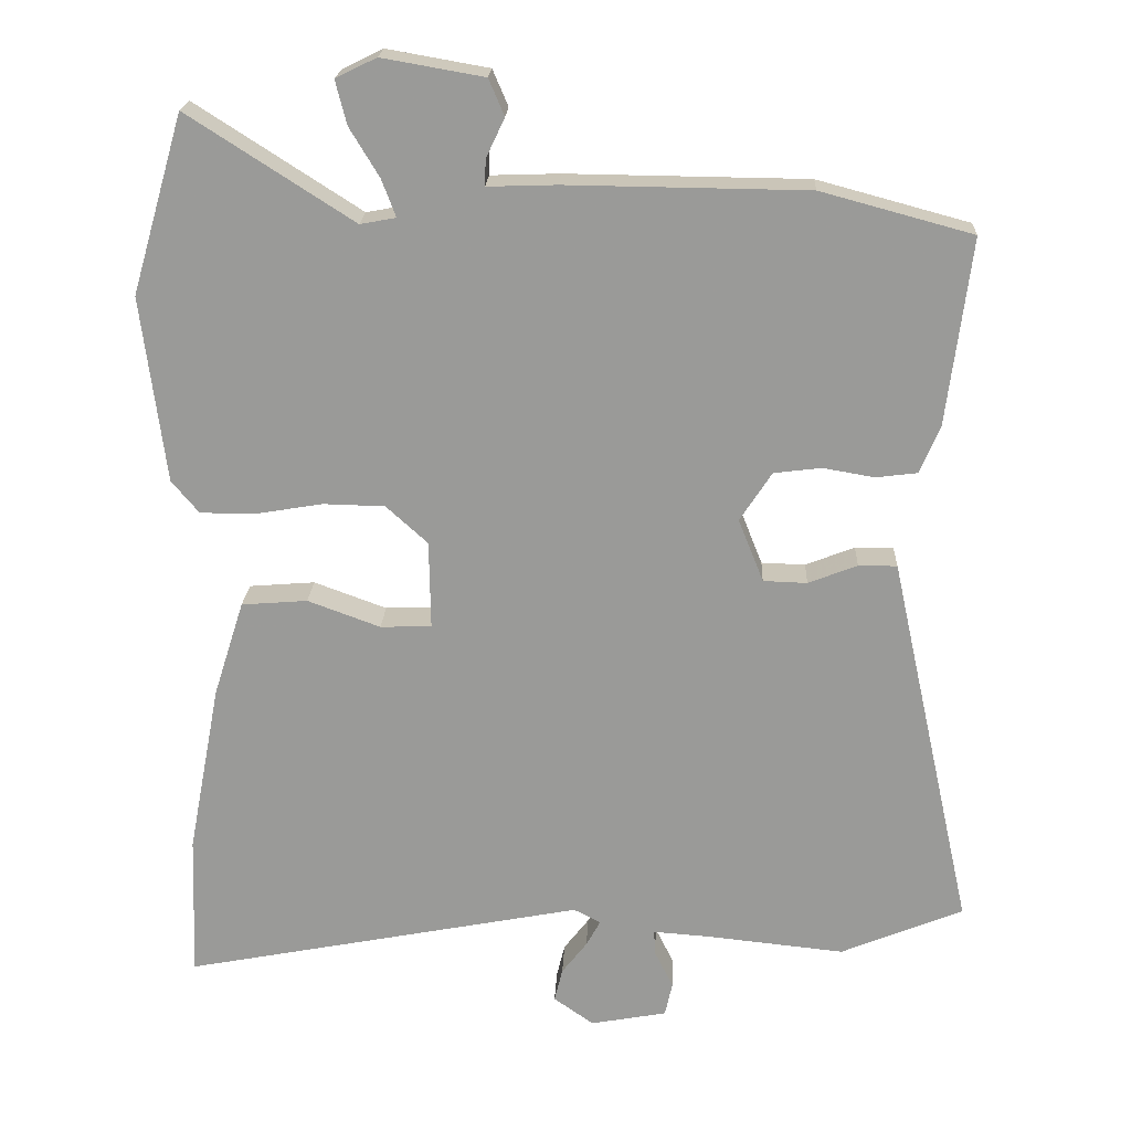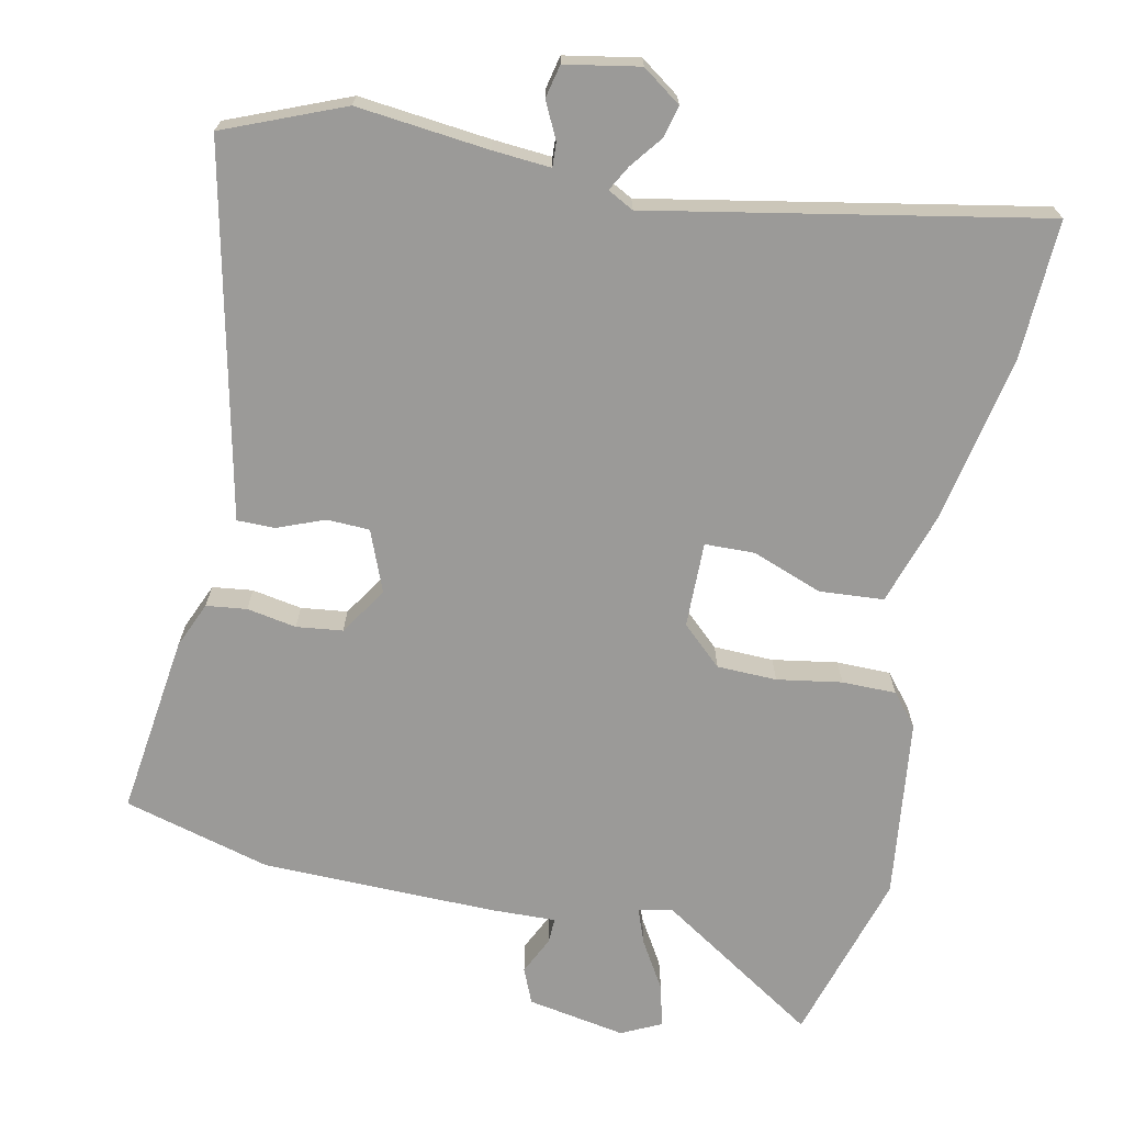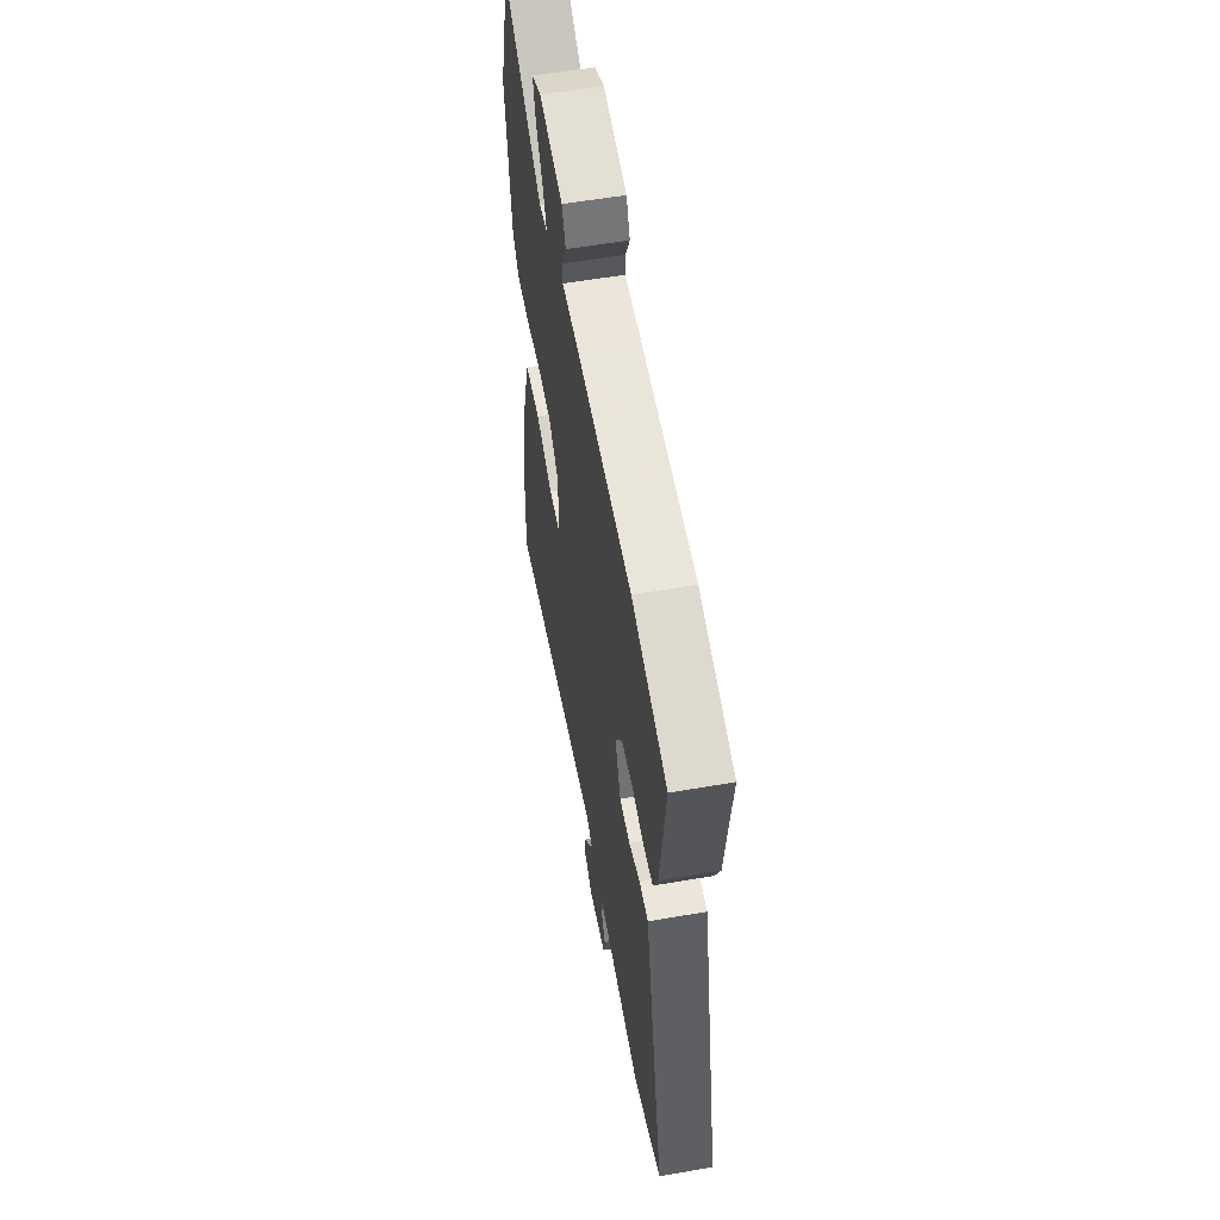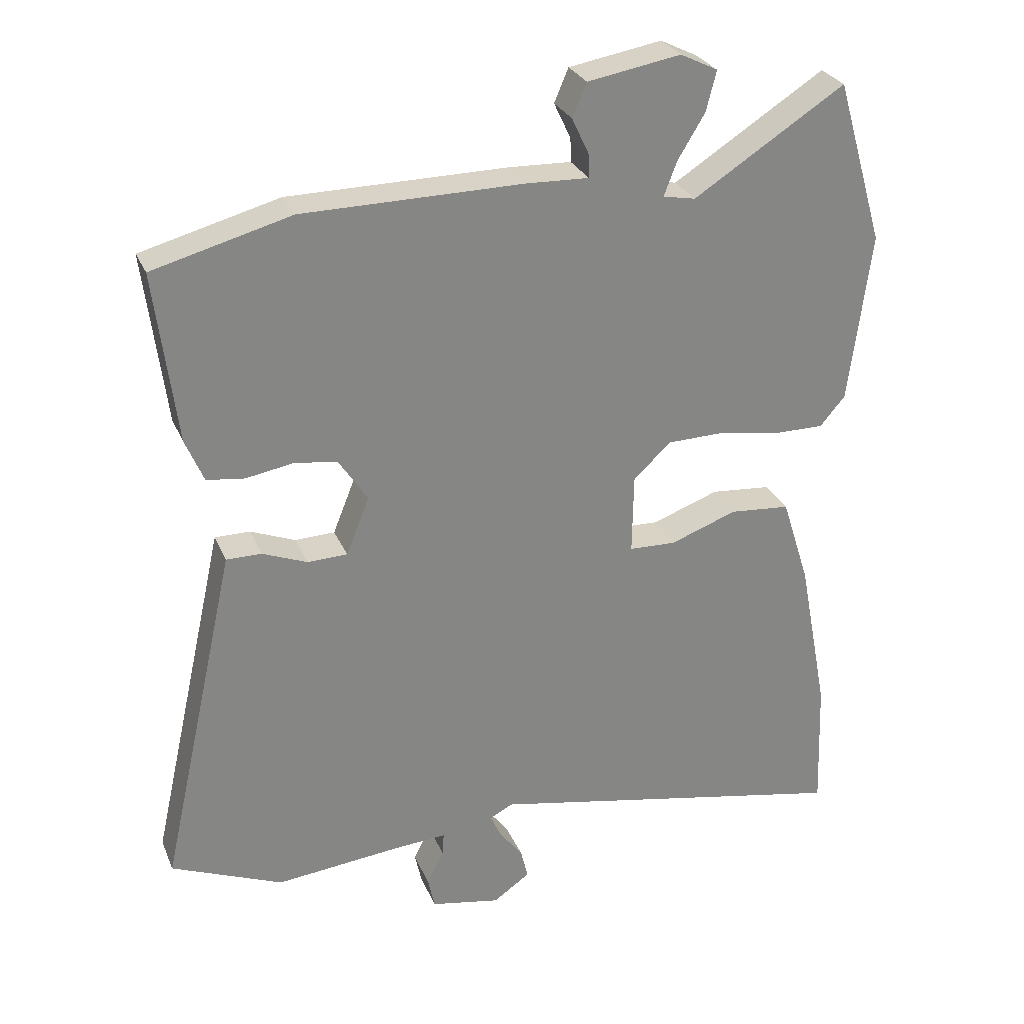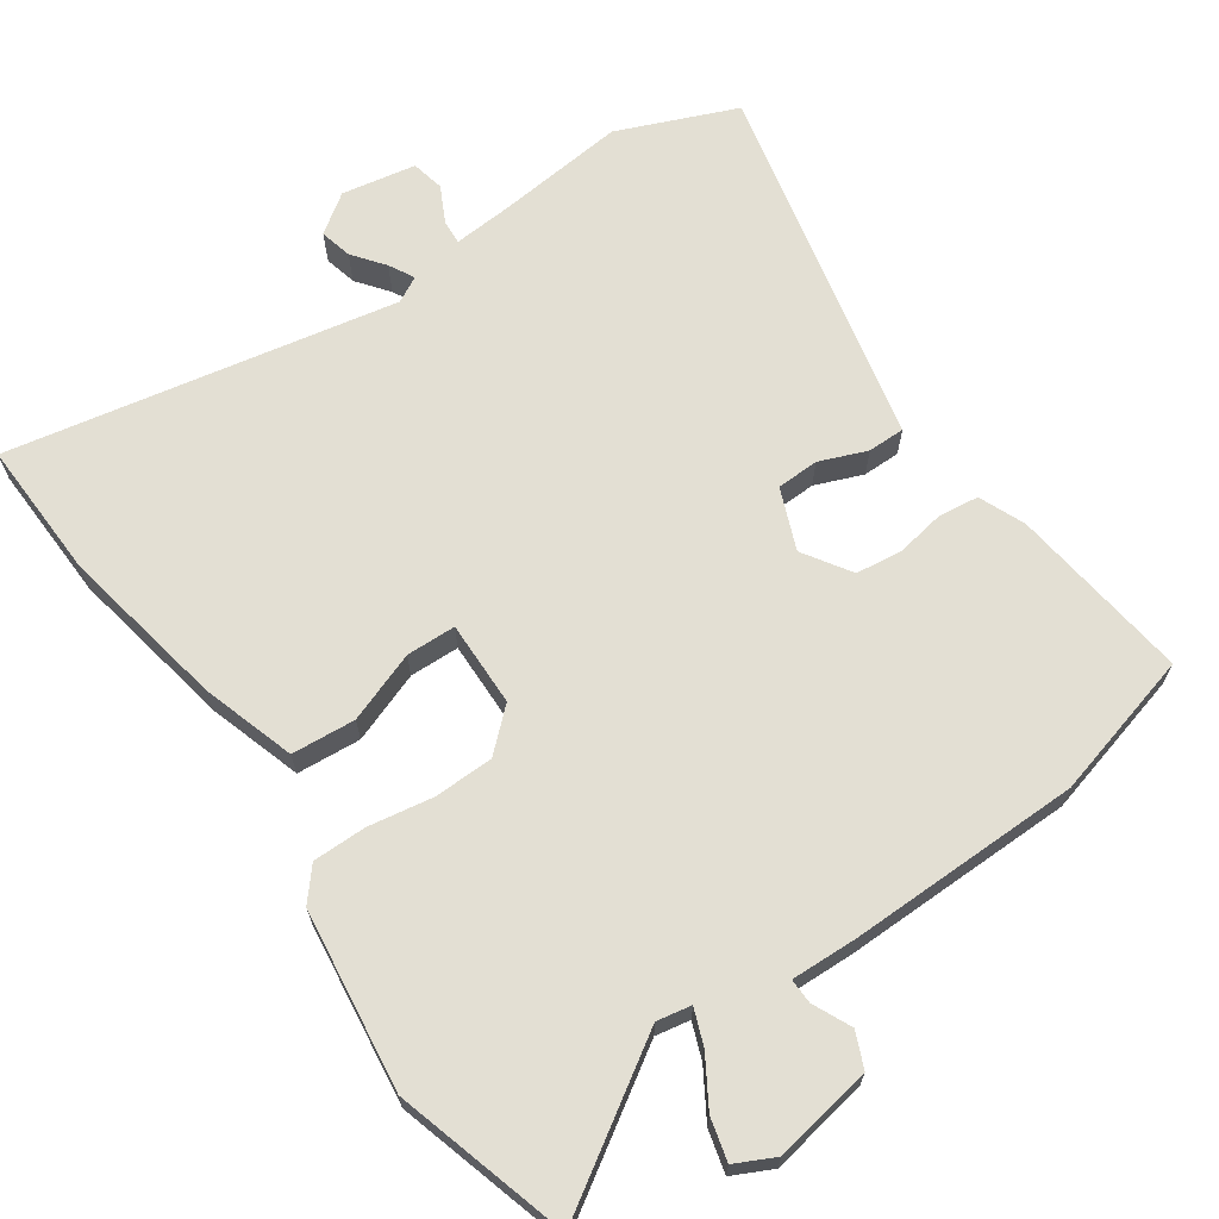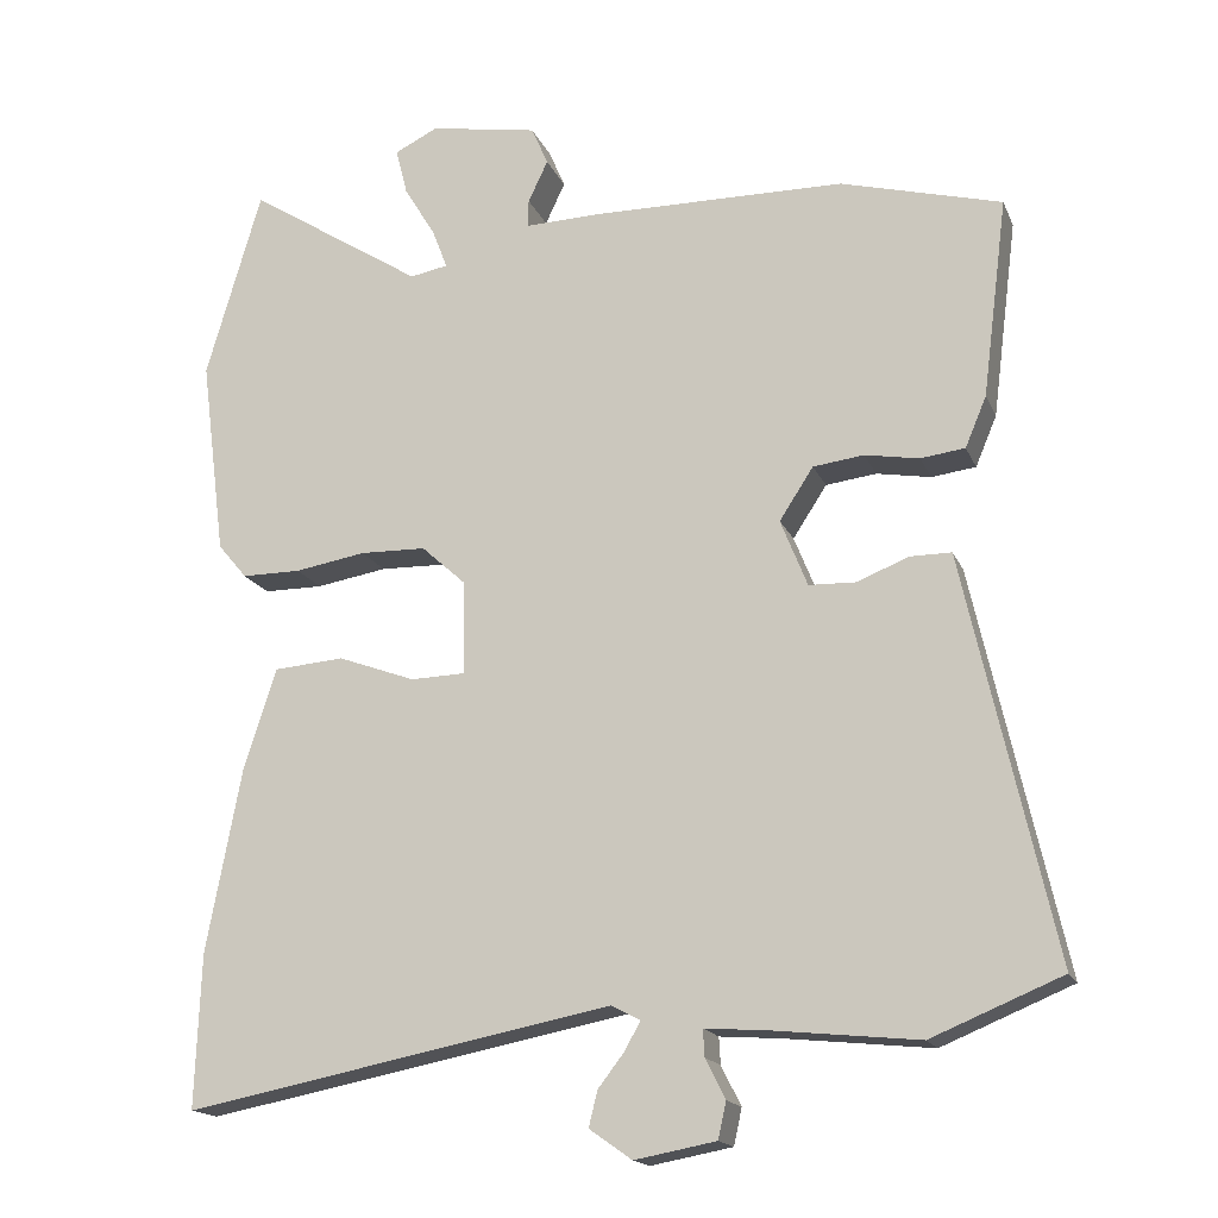
<metadata>
{"format":"obj","ext":"obj","renderer":"f3d","projection":"perspective","resolution":1024,"background":"white","views":[{"elev":20.4,"azim":2.6,"up":"+Z"},{"elev":-69.4,"azim":168.0,"up":"+Y"},{"elev":57.1,"azim":79.8,"up":"+Z"},{"elev":28.0,"azim":160.5,"up":"+Z"},{"elev":67.1,"azim":-34.6,"up":"+Y"},{"elev":-17.0,"azim":17.7,"up":"+Z"}]}
</metadata>
<code>
v 0.341 0.07 0.543
v 0.545 0.07 0.488
v 0.513 0.07 0.236
v 0.486 0.07 0.172
v 0.43 0.07 0.165
v 0.361 0.07 0.177
v 0.297 0.07 0.169
v 0.254 0.07 0.103
v 0.288 0.07 0.018
v 0.347 0.07 0.016
v 0.413 0.07 0.042
v 0.465 0.07 0.042
v 0.483 0.07 -0.04
v 0.578 0.07 -0.468
v 0.413 0.07 -0.536
v 0.231 0.07 -0.517
v 0.15 0.07 -0.511
v 0.152 0.07 -0.545
v 0.177 0.07 -0.595
v 0.167 0.07 -0.641
v 0.064 0.07 -0.66
v 0.01 0.07 -0.622
v 0.021 0.07 -0.577
v 0.055 0.07 -0.533
v 0.074 0.07 -0.498
v 0.038 0.07 -0.479
v -0.503 0.07 -0.583
v -0.496 0.07 -0.389
v -0.452 0.07 -0.157
v -0.411 0.07 -0.028
v -0.322 0.07 -0.021
v -0.224 0.07 -0.057
v -0.155 0.07 -0.055
v -0.157 0.07 0.064
v -0.213 0.07 0.115
v -0.296 0.07 0.117
v -0.386 0.07 0.102
v -0.461 0.07 0.102
v -0.498 0.07 0.146
v -0.53 0.07 0.397
v -0.46 0.07 0.637
v -0.237 0.07 0.494
v -0.189 0.07 0.503
v -0.208 0.07 0.553
v -0.248 0.07 0.619
v -0.263 0.07 0.678
v -0.208 0.07 0.705
v -0.071 0.07 0.681
v -0.05 0.07 0.632
v -0.075 0.07 0.579
v -0.076 0.07 0.544
v 0.017 0.07 0.547
v 0.341 0 0.543
v 0.545 0 0.488
v 0.513 0 0.236
v 0.486 0 0.172
v 0.43 0 0.165
v 0.361 0 0.177
v 0.297 0 0.169
v 0.254 0 0.103
v 0.288 0 0.018
v 0.347 0 0.016
v 0.413 0 0.042
v 0.465 0 0.042
v 0.483 0 -0.04
v 0.578 0 -0.468
v 0.413 0 -0.536
v 0.231 0 -0.517
v 0.15 0 -0.511
v 0.152 0 -0.545
v 0.177 0 -0.595
v 0.167 0 -0.641
v 0.064 0 -0.66
v 0.01 0 -0.622
v 0.021 0 -0.577
v 0.055 0 -0.533
v 0.074 0 -0.498
v 0.038 0 -0.479
v -0.503 0 -0.583
v -0.496 0 -0.389
v -0.452 0 -0.157
v -0.411 0 -0.028
v -0.322 0 -0.021
v -0.224 0 -0.057
v -0.155 0 -0.055
v -0.157 0 0.064
v -0.213 0 0.115
v -0.296 0 0.117
v -0.386 0 0.102
v -0.461 0 0.102
v -0.498 0 0.146
v -0.53 0 0.397
v -0.46 0 0.637
v -0.237 0 0.494
v -0.189 0 0.503
v -0.208 0 0.553
v -0.248 0 0.619
v -0.263 0 0.678
v -0.208 0 0.705
v -0.071 0 0.681
v -0.05 0 0.632
v -0.075 0 0.579
v -0.076 0 0.544
v 0.017 0 0.547
f 51 52 1 2
f 47 48 49 50
f 47 50 51
f 44 45 46 47
f 43 44 47 51
f 39 40 41 42
f 39 42 43
f 36 37 38 39
f 35 36 39 43
f 34 35 43 51
f 29 30 31 32
f 29 32 33
f 26 27 28 29
f 25 26 29 33
f 21 22 23 24
f 21 24 25
f 18 19 20 21
f 17 18 21 25
f 16 17 25 33
f 13 14 15 16
f 10 11 12 13
f 9 10 13 16
f 8 9 16 33
f 3 4 5 6
f 3 6 7
f 2 3 7
f 51 2 7
f 33 34 51
f 7 8 33 51
f 54 53 104 103
f 102 101 100 99
f 103 102 99
f 99 98 97 96
f 103 99 96 95
f 94 93 92 91
f 95 94 91
f 91 90 89 88
f 95 91 88 87
f 103 95 87 86
f 84 83 82 81
f 85 84 81
f 81 80 79 78
f 85 81 78 77
f 76 75 74 73
f 77 76 73
f 73 72 71 70
f 77 73 70 69
f 85 77 69 68
f 68 67 66 65
f 65 64 63 62
f 68 65 62 61
f 85 68 61 60
f 58 57 56 55
f 59 58 55
f 59 55 54
f 59 54 103
f 103 86 85
f 103 85 60 59
f 1 53 54 2
f 2 54 55 3
f 3 55 56 4
f 4 56 57 5
f 5 57 58 6
f 6 58 59 7
f 7 59 60 8
f 8 60 61 9
f 9 61 62 10
f 10 62 63 11
f 11 63 64 12
f 12 64 65 13
f 13 65 66 14
f 14 66 67 15
f 15 67 68 16
f 16 68 69 17
f 17 69 70 18
f 18 70 71 19
f 19 71 72 20
f 20 72 73 21
f 21 73 74 22
f 22 74 75 23
f 23 75 76 24
f 24 76 77 25
f 25 77 78 26
f 26 78 79 27
f 27 79 80 28
f 28 80 81 29
f 29 81 82 30
f 30 82 83 31
f 31 83 84 32
f 32 84 85 33
f 33 85 86 34
f 34 86 87 35
f 35 87 88 36
f 36 88 89 37
f 37 89 90 38
f 38 90 91 39
f 39 91 92 40
f 40 92 93 41
f 41 93 94 42
f 42 94 95 43
f 43 95 96 44
f 44 96 97 45
f 45 97 98 46
f 46 98 99 47
f 47 99 100 48
f 48 100 101 49
f 49 101 102 50
f 50 102 103 51
f 51 103 104 52
f 52 104 53 1

</code>
